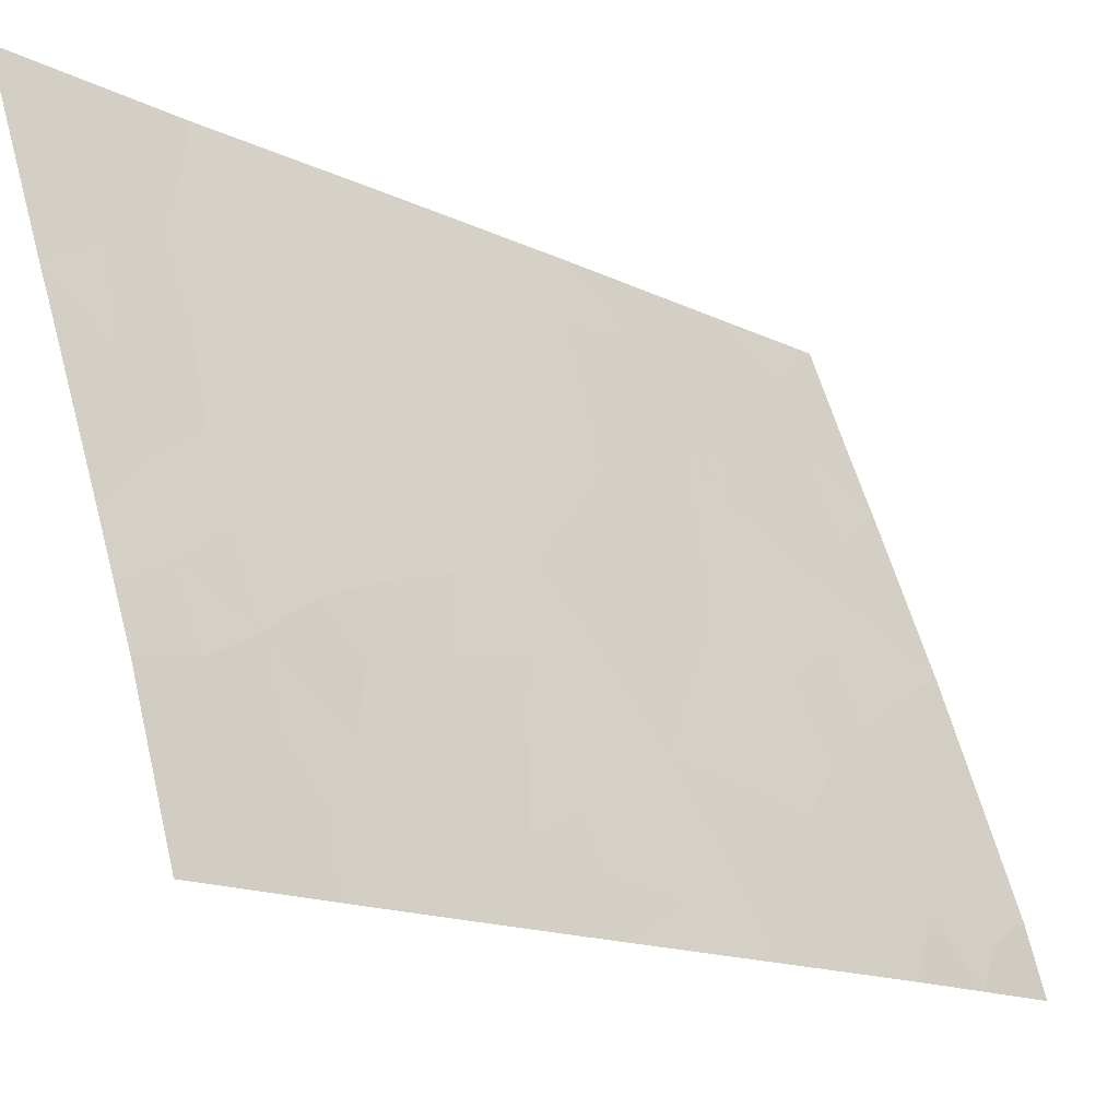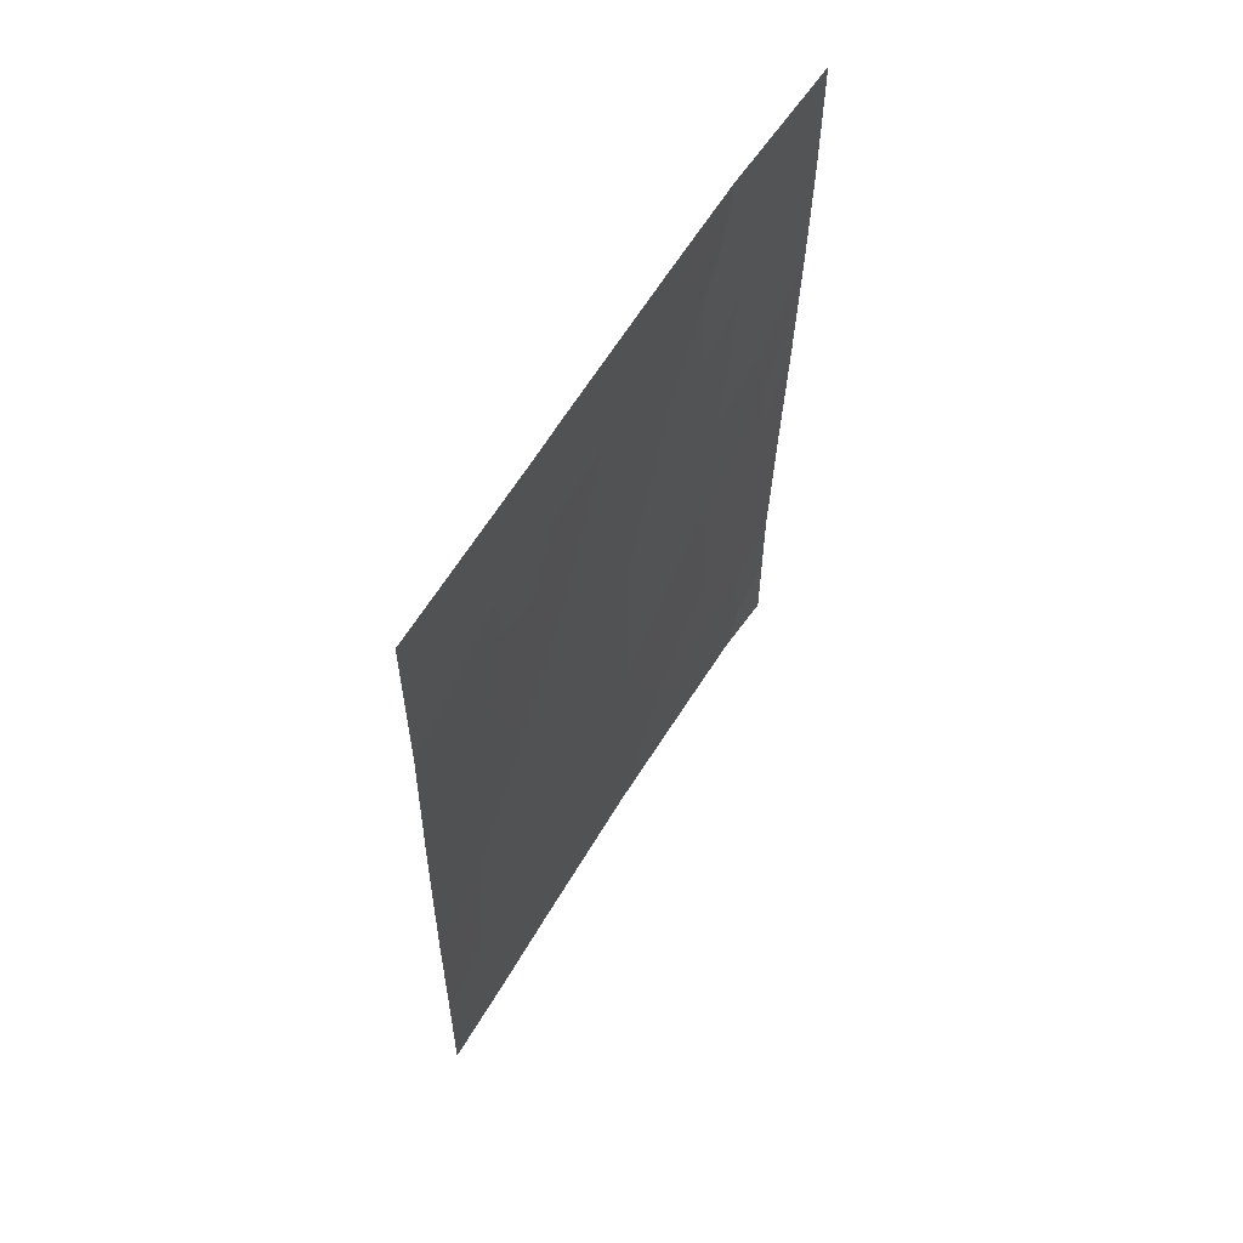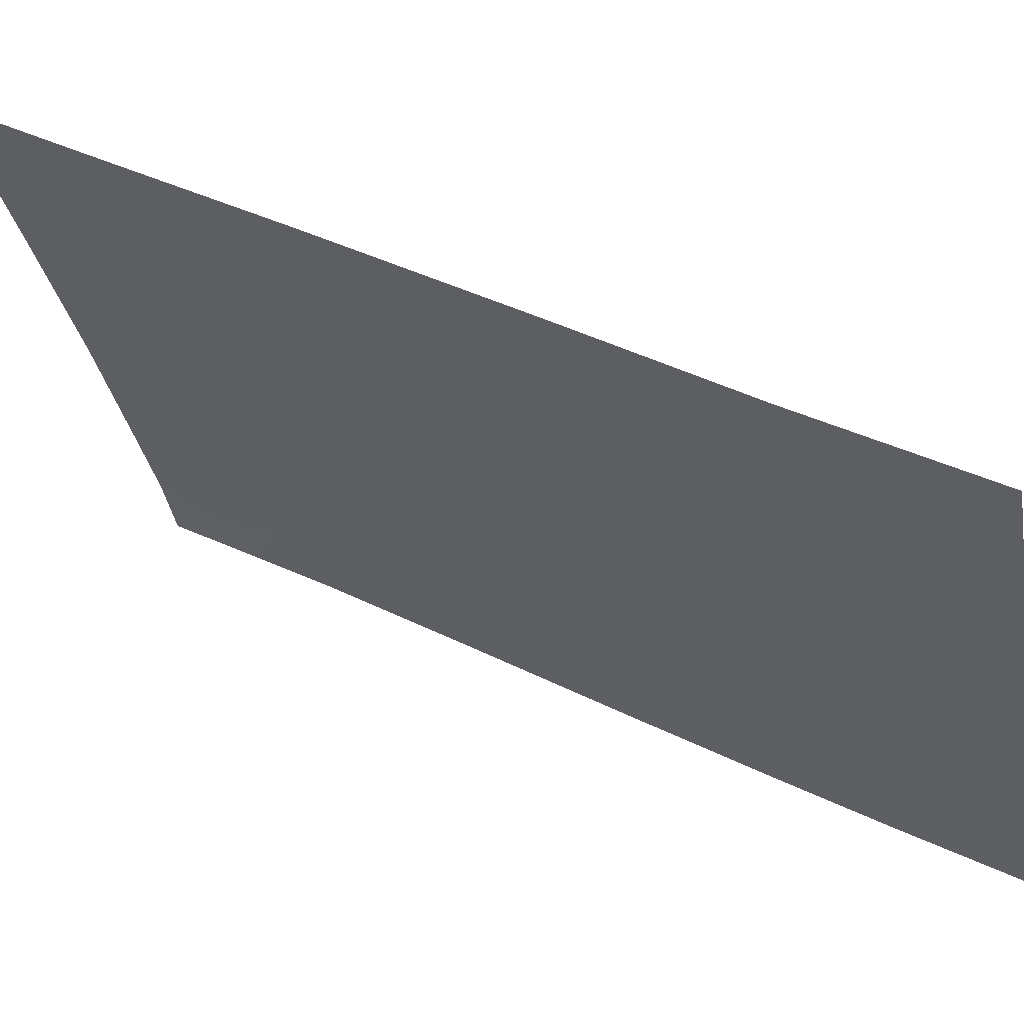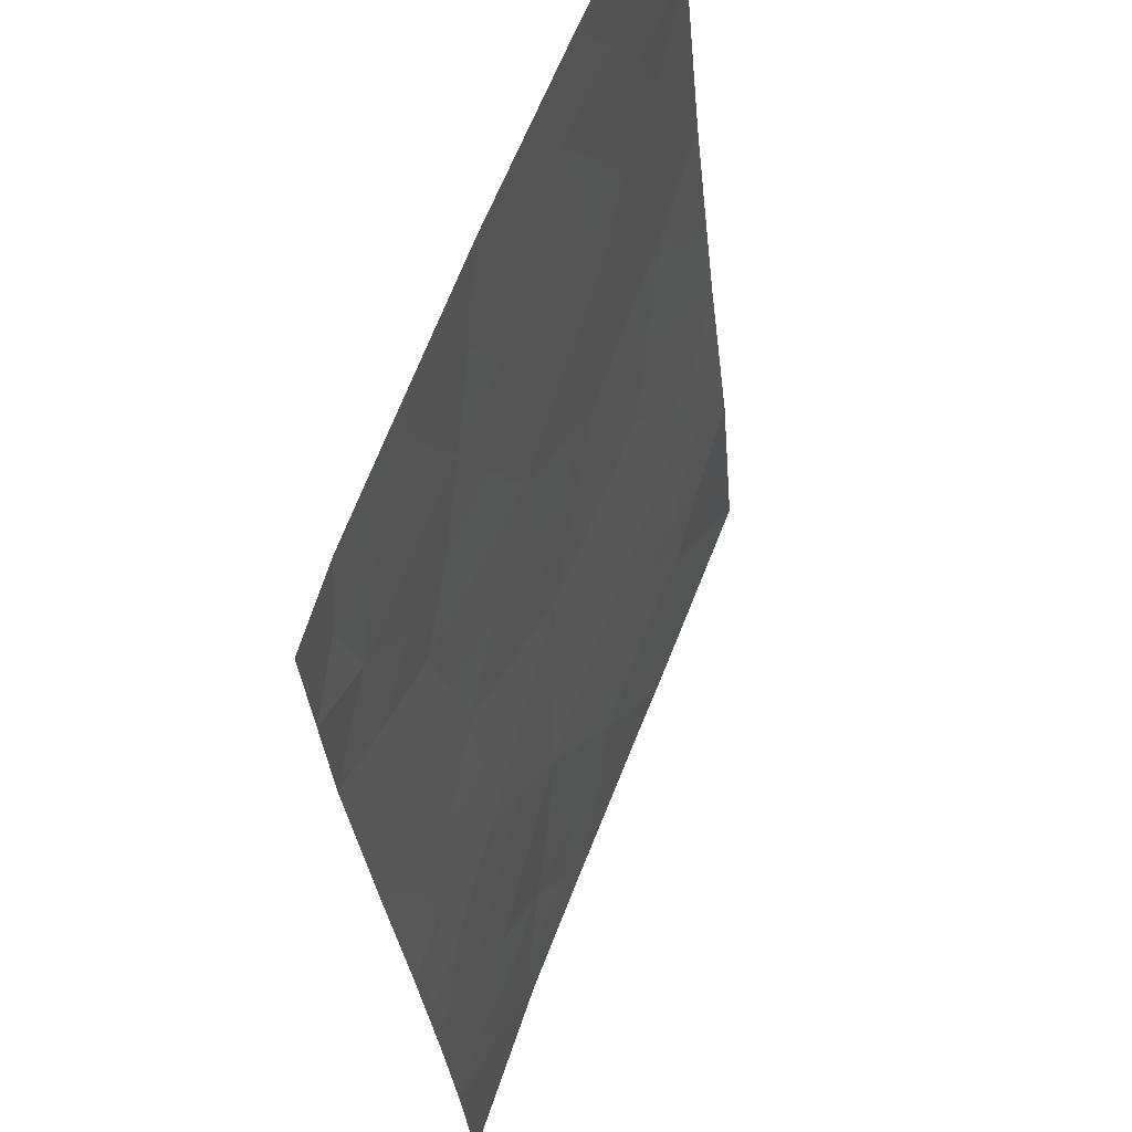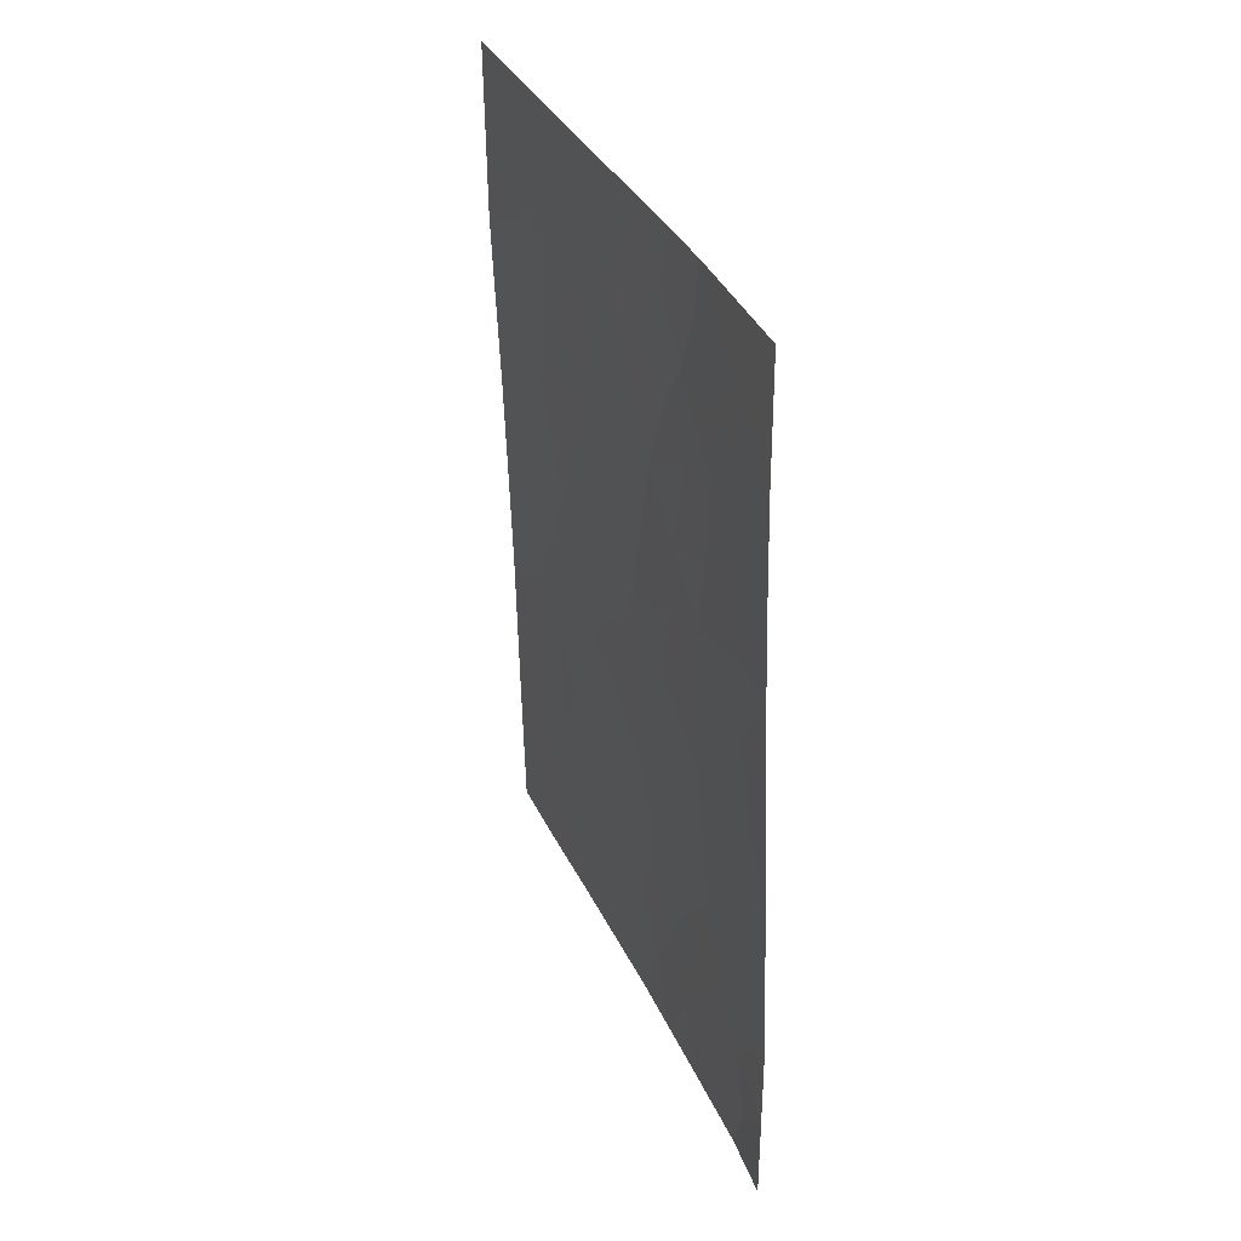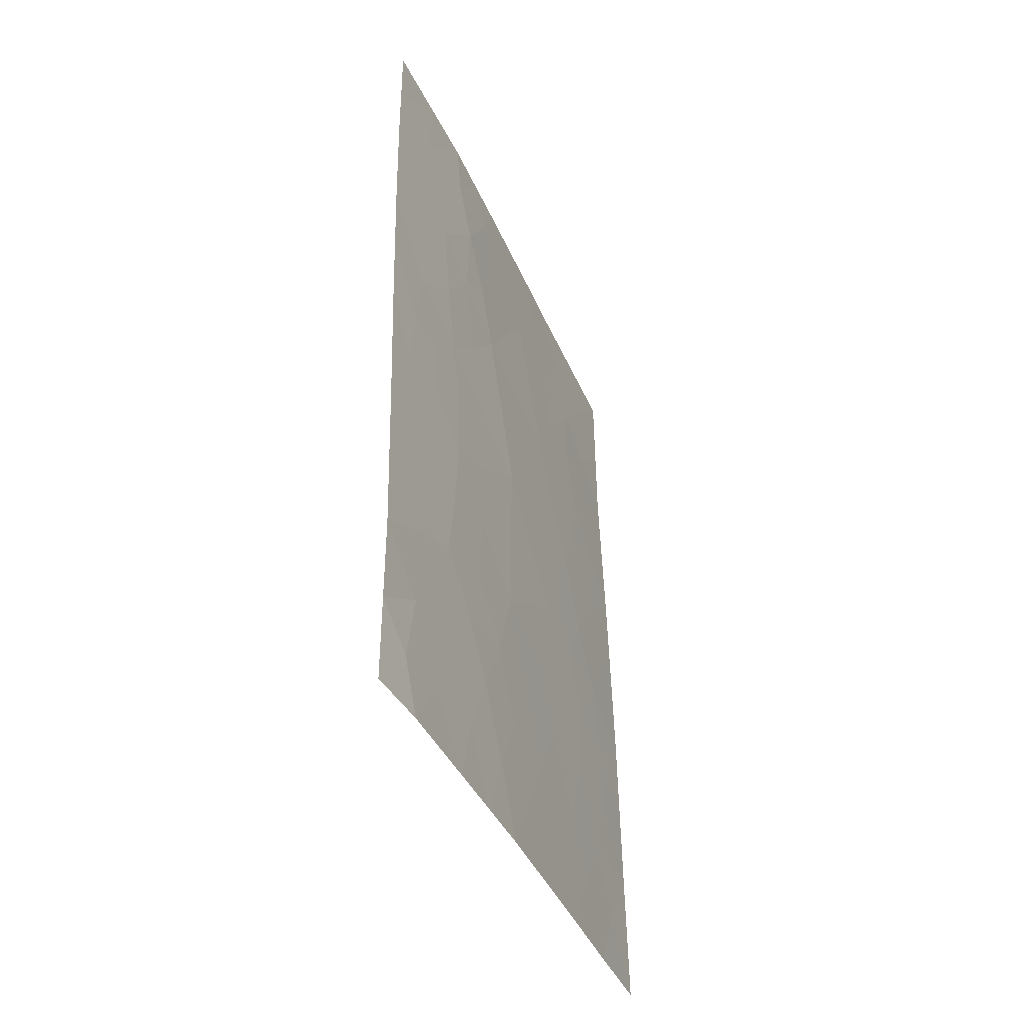
<metadata>
{"format":"obj","ext":"obj","renderer":"f3d","projection":"perspective","resolution":1024,"background":"white","views":[{"elev":-14.9,"azim":-137.9,"up":"+Z"},{"elev":60.0,"azim":51.5,"up":"+Y"},{"elev":40.5,"azim":120.0,"up":"+Z"},{"elev":-28.7,"azim":3.7,"up":"+Z"},{"elev":35.0,"azim":178.5,"up":"+Y"},{"elev":-40.8,"azim":-137.2,"up":"+Y"}]}
</metadata>
<code>
v -73.7 -45.69 100
v -74.38 -47.18 98.34
v -74.65 -50 97.78
v -73.61 -42.79 100
v -74.1 -41.6 98.68
v -73.65 -44.06 100
v -74.42 -43.41 98.04
v -76.39 -43.28 92.64
v -74.12 -39.62 98.48
v -75.44 -41.21 95.18
v -74.93 -39.53 96.37
v -73.74 -48.11 100
v -75.26 -43.51 95.86
v -76.02 -40.41 93.53
v -76.51 -39.72 92
v -75.87 -38 93.88
v -74.22 -50 98.88
v -75.38 -46.06 95.69
v -73.52 -40.39 100
v -75.73 -39.54 94.36
v -76.49 -50 92.86
v -76.74 -50 92
v -76.54 -41.33 92
v -73.78 -50 100
v -73.5 -38 100
v -74.4 -38 97.66
v -76.5 -38 92
v -76.04 -50 94.1
v -74.59 -38 97.19
v -75.76 -48.16 94.81
v -76.74 -47.62 92
v -76.68 -45.38 92
v -75.98 -44.68 93.98
v -75.03 -48.16 96.71
v -76.6 -43.26 92
v -75.36 -38 95.23
v -75.45 -50 95.72
v -76.14 -46.69 93.67
v -74.71 -41.51 97.1
v -74.79 -45.01 97.19
v -74.63 -46.62 97.66
v -75.95 -42.63 93.84
v -74.03 -46.38 99.21
v -74.37 -46.04 98.33
v -74.07 -45.29 99.05
v -74.23 -42.47 98.45
v -73.88 -42.18 99.28
v -74 -43.41 99.08
v -73.68 -44.88 100
v -73.94 -44.44 99.32
v -74.97 -42.44 96.51
v -75.35 -42.27 95.5
v -75.08 -41.38 96.14
v -76.16 -43.18 93.29
v -76.19 -38.97 92.96
v -76.27 -39.89 92.75
v -74.07 -47.39 99.16
v -74.19 -48.22 98.86
v -74.42 -49.1 98.33
v -73.57 -41.59 100
v -73.83 -41.08 99.29
v -75.51 -38.73 94.88
v -75.61 -38 94.55
v -76.74 -48.81 92
v -74.01 -49.08 99.37
v -73.76 -49.05 100
v -73.51 -39.19 100
v -76.51 -38.86 92
v -76.19 -38 92.94
v -76.48 -48.27 92.8
v -76.29 -49.14 93.37
v -74.69 -38.68 96.96
v -75.56 -40.31 94.83
v -76.71 -46.5 92
v -76.39 -46.07 92.89
v -76.45 -47.11 92.81
v -76.57 -42.3 92
v -74.97 -38 96.21
v -75.13 -38.72 95.84
v -73.72 -46.9 100
v -74.61 -48.22 97.8
v -74.83 -47.34 97.2
v -76.53 -40.53 92
v -76.27 -41.05 92.82
v -75.18 -40.37 95.78
v -75.33 -39.49 95.36
v -74.59 -42.48 97.53
v -74.82 -43.43 97.01
v -74.38 -41.62 97.98
v -74.44 -40.65 97.73
v -74.17 -40.48 98.39
v -75.05 -50 96.75
v -75.24 -49.06 96.24
v -74.84 -49.09 97.25
v -76.2 -44.05 93.25
v -75.93 -43.64 94
v -76.64 -44.32 92
v -76.47 -44.28 92.49
v -76.3 -45.05 93.07
v -75.05 -45.41 96.53
v -75.34 -44.8 95.73
v -74.99 -44.39 96.62
v -75.75 -50 94.91
v -75.6 -49.06 95.3
v -75.69 -45.3 94.8
v -75.79 -46.37 94.61
v -76.06 -45.7 93.84
v -75.4 -48.11 95.76
v -75.58 -47.17 95.25
v -75.93 -47.35 94.29
v -75.21 -47.17 96.21
v -74.98 -46.39 96.75
v -74.27 -44.35 98.49
v -74.81 -40.5 96.76
v -75.68 -41.97 94.54
v -76 -41.62 93.66
v -75.63 -43.04 94.77
v -74.49 -45.14 97.99
v -74.63 -44.28 97.56
v -74.26 -38.83 98.07
v -73.95 -38 98.83
v -75.94 -49.1 94.35
v -74.54 -39.65 97.39
v -76.11 -48.25 93.84
v -74.72 -45.78 97.39
v -75.64 -44.17 94.87
v -76.22 -47.53 93.49
v -75.84 -38.79 94.01
v -76.02 -39.51 93.48
v -76.29 -42.27 92.84
v -73.83 -38.83 99.17
v -76.58 -49.27 92.57
v -73.85 -40.02 99.16
v -75.76 -40.75 94.27
f 43 44 45
f 48 46 47
f 49 45 50
f 51 52 53
f 60 47 61
f 62 128 63
f 31 70 64
f 65 12 66
f 133 131 67
f 55 68 69
f 74 75 76
f 23 130 77
f 78 72 79
f 80 57 43
f 81 82 2
f 83 56 84
f 85 73 86
f 51 87 88
f 87 89 46
f 90 91 5
f 92 93 94
f 62 79 86
f 95 54 96
f 32 97 98
f 95 99 98
f 100 101 102
f 103 122 104
f 105 106 107
f 104 108 93
f 106 109 110
f 111 108 109
f 111 112 82
f 50 113 48
f 53 85 114
f 115 116 134
f 117 115 52
f 118 119 113
f 102 88 119
f 120 121 131
f 124 122 71
f 123 72 120
f 75 99 107
f 125 112 100
f 59 94 81
f 96 117 126
f 127 110 124
f 127 70 76
f 44 125 118
f 58 65 59
f 130 84 116
f 123 90 114
f 105 126 101
f 1 43 45
f 43 2 44
f 4 48 47
f 48 7 46
f 47 46 5
f 4 6 48
f 6 49 50
f 49 1 45
f 39 51 53
f 51 13 52
f 53 52 10
f 54 130 42
f 55 16 128
f 20 129 128
f 58 57 12
f 17 3 59
f 19 60 61
f 60 4 47
f 61 47 5
f 36 62 63
f 62 20 128
f 63 128 16
f 22 64 132
f 17 65 24
f 66 24 65
f 19 133 67
f 16 55 69
f 69 68 27
f 70 124 71
f 70 71 132
f 26 72 29
f 20 73 134
f 73 10 134
f 31 74 76
f 74 32 75
f 76 75 38
f 54 8 130
f 36 78 79
f 78 29 72
f 79 72 11
f 1 80 43
f 80 12 57
f 43 57 2
f 81 34 82
f 23 83 84
f 83 15 56
f 84 56 14
f 11 85 86
f 85 10 73
f 86 73 20
f 13 51 88
f 51 39 87
f 88 87 7
f 7 87 46
f 87 39 89
f 46 89 5
f 39 90 89
f 89 90 5
f 3 92 94
f 92 37 93
f 94 93 34
f 20 62 86
f 62 36 79
f 86 79 11
f 9 133 91
f 91 61 5
f 33 95 96
f 95 8 54
f 96 54 42
f 97 35 98
f 8 98 35
f 8 95 98
f 95 33 99
f 98 99 32
f 40 100 102
f 100 18 101
f 102 101 13
f 37 103 104
f 103 28 122
f 104 122 30
f 33 105 107
f 105 18 106
f 107 106 38
f 37 104 93
f 104 30 108
f 93 108 34
f 38 106 110
f 106 18 109
f 110 109 30
f 18 111 109
f 111 34 108
f 109 108 30
f 34 111 82
f 111 18 112
f 82 112 41
f 6 50 48
f 50 45 113
f 48 113 7
f 39 53 114
f 53 10 85
f 114 85 11
f 10 115 134
f 115 42 116
f 134 116 14
f 13 117 52
f 117 42 115
f 52 115 10
f 45 118 113
f 118 40 119
f 113 119 7
f 40 102 119
f 102 13 88
f 119 88 7
f 120 26 121
f 122 28 71
f 21 71 28
f 9 123 120
f 123 11 72
f 120 72 26
f 122 124 30
f 38 75 107
f 75 32 99
f 107 99 33
f 40 125 100
f 125 41 112
f 100 112 18
f 59 3 94
f 81 94 34
f 33 96 126
f 96 42 117
f 126 117 13
f 127 38 110
f 124 110 30
f 38 127 76
f 127 124 70
f 76 70 31
f 45 44 118
f 44 41 125
f 118 125 40
f 41 44 2
f 58 12 65
f 59 65 17
f 42 130 116
f 130 23 84
f 116 84 14
f 11 123 114
f 90 9 91
f 114 90 39
f 18 105 101
f 105 33 126
f 101 126 13
f 8 35 77
f 55 15 68
f 56 15 55
f 128 129 55
f 129 20 14
f 130 8 77
f 2 82 41
f 70 132 64
f 22 132 21
f 132 71 21
f 81 2 58
f 2 57 58
f 81 58 59
f 67 131 25
f 131 121 25
f 133 61 91
f 14 56 129
f 133 19 61
f 9 120 131
f 133 9 131
f 20 134 14
f 123 9 90
f 56 55 129

</code>
